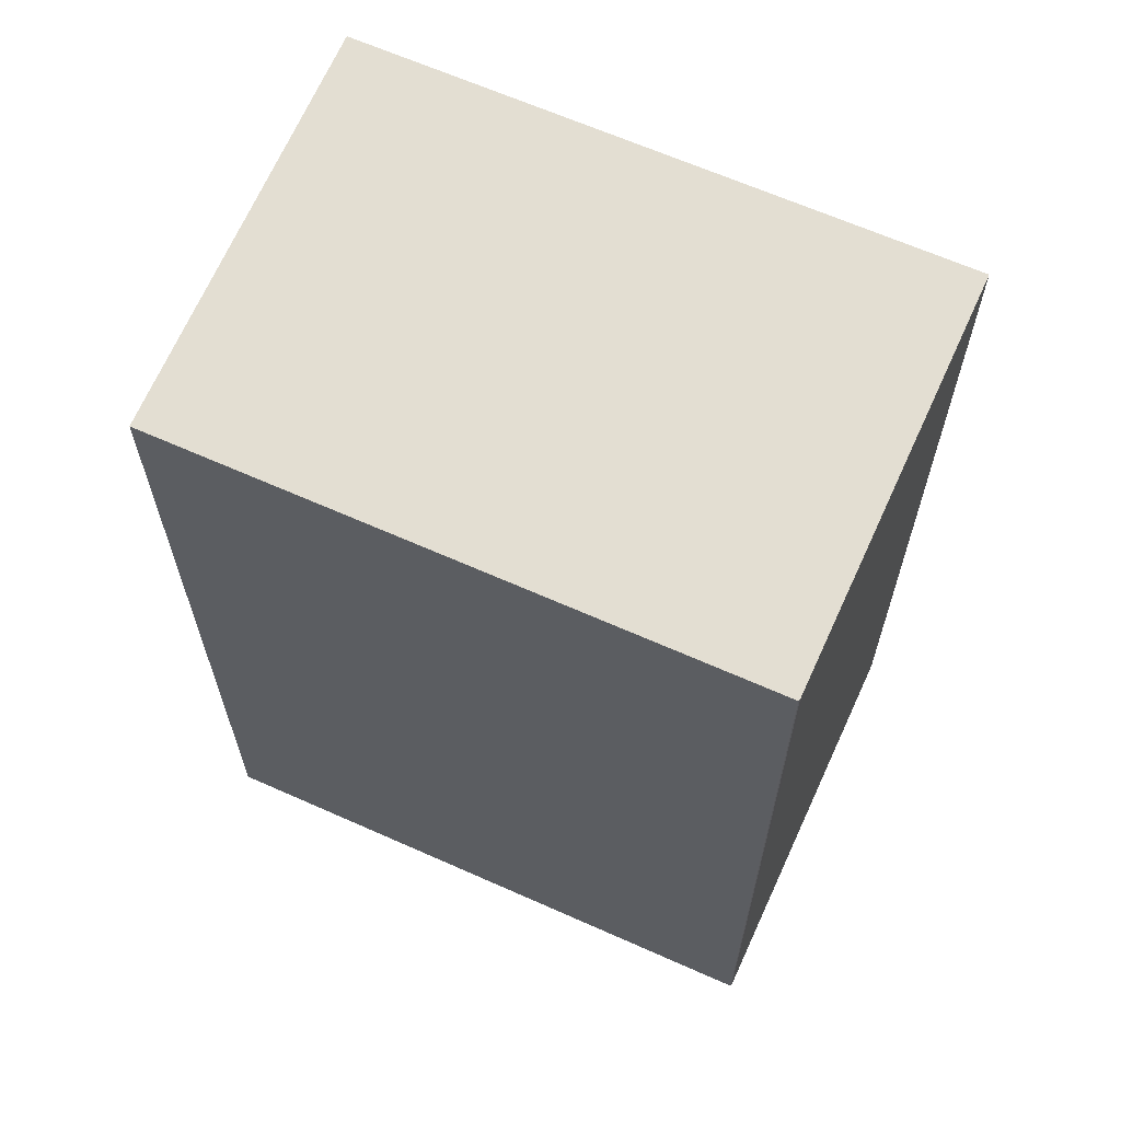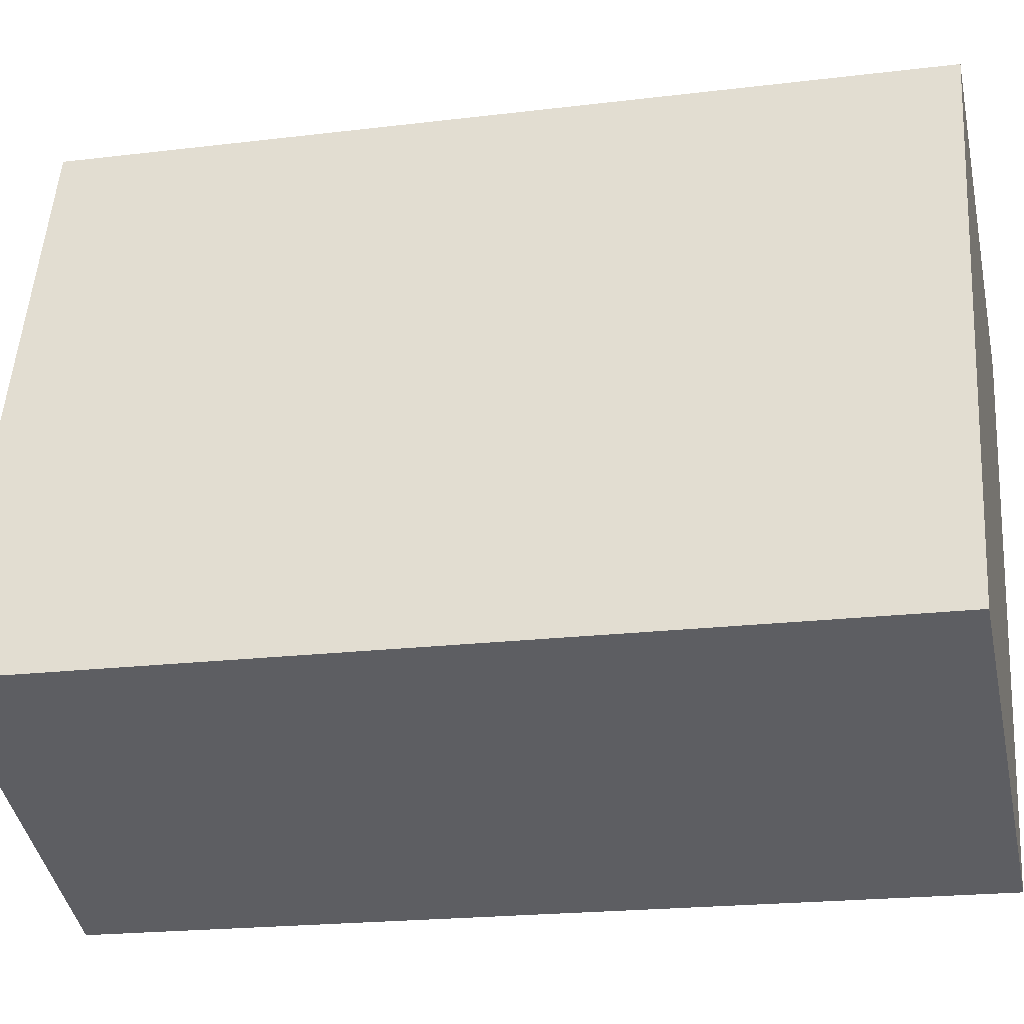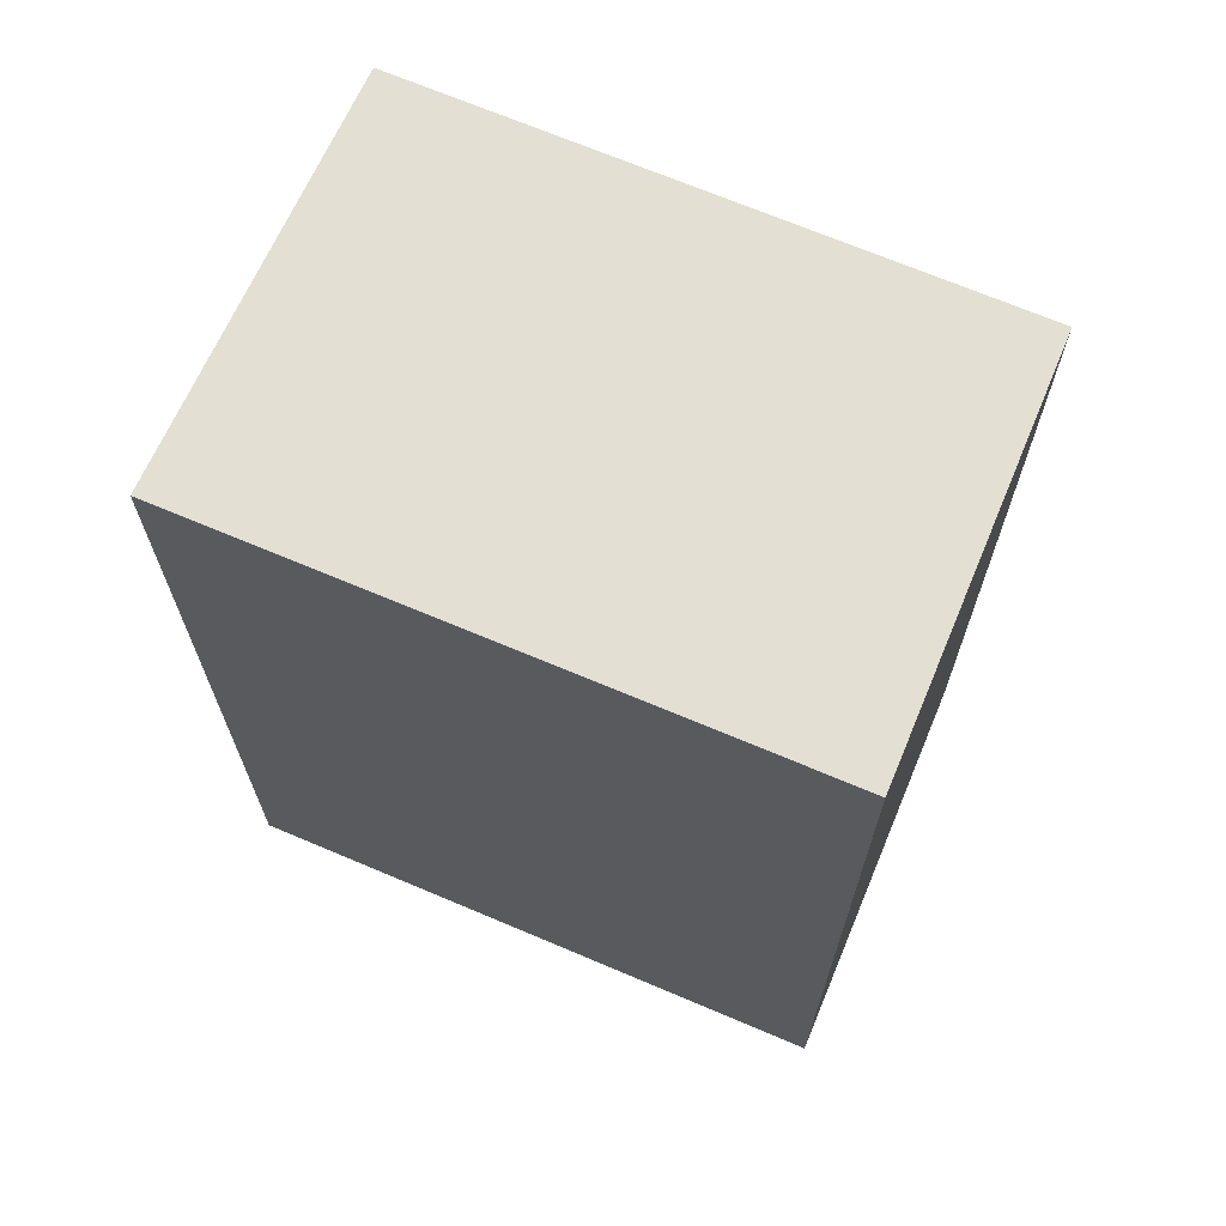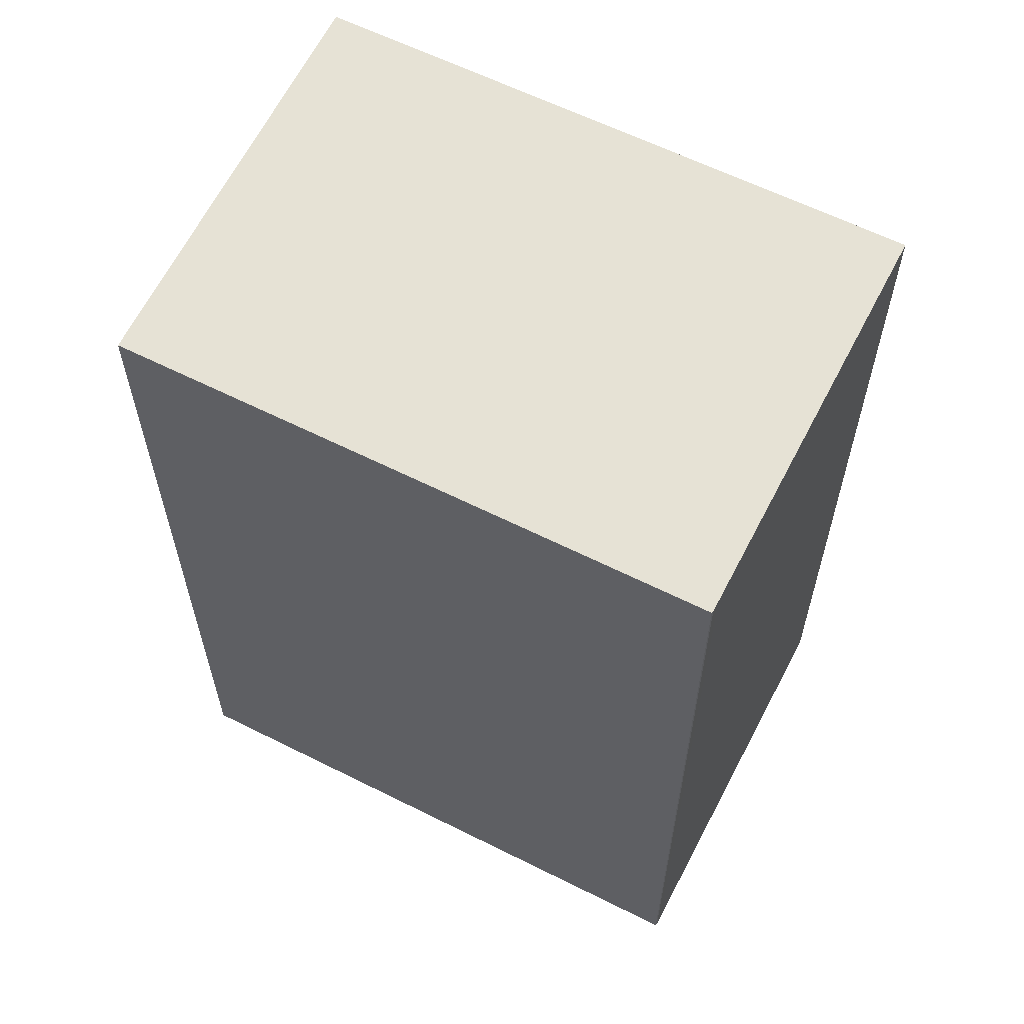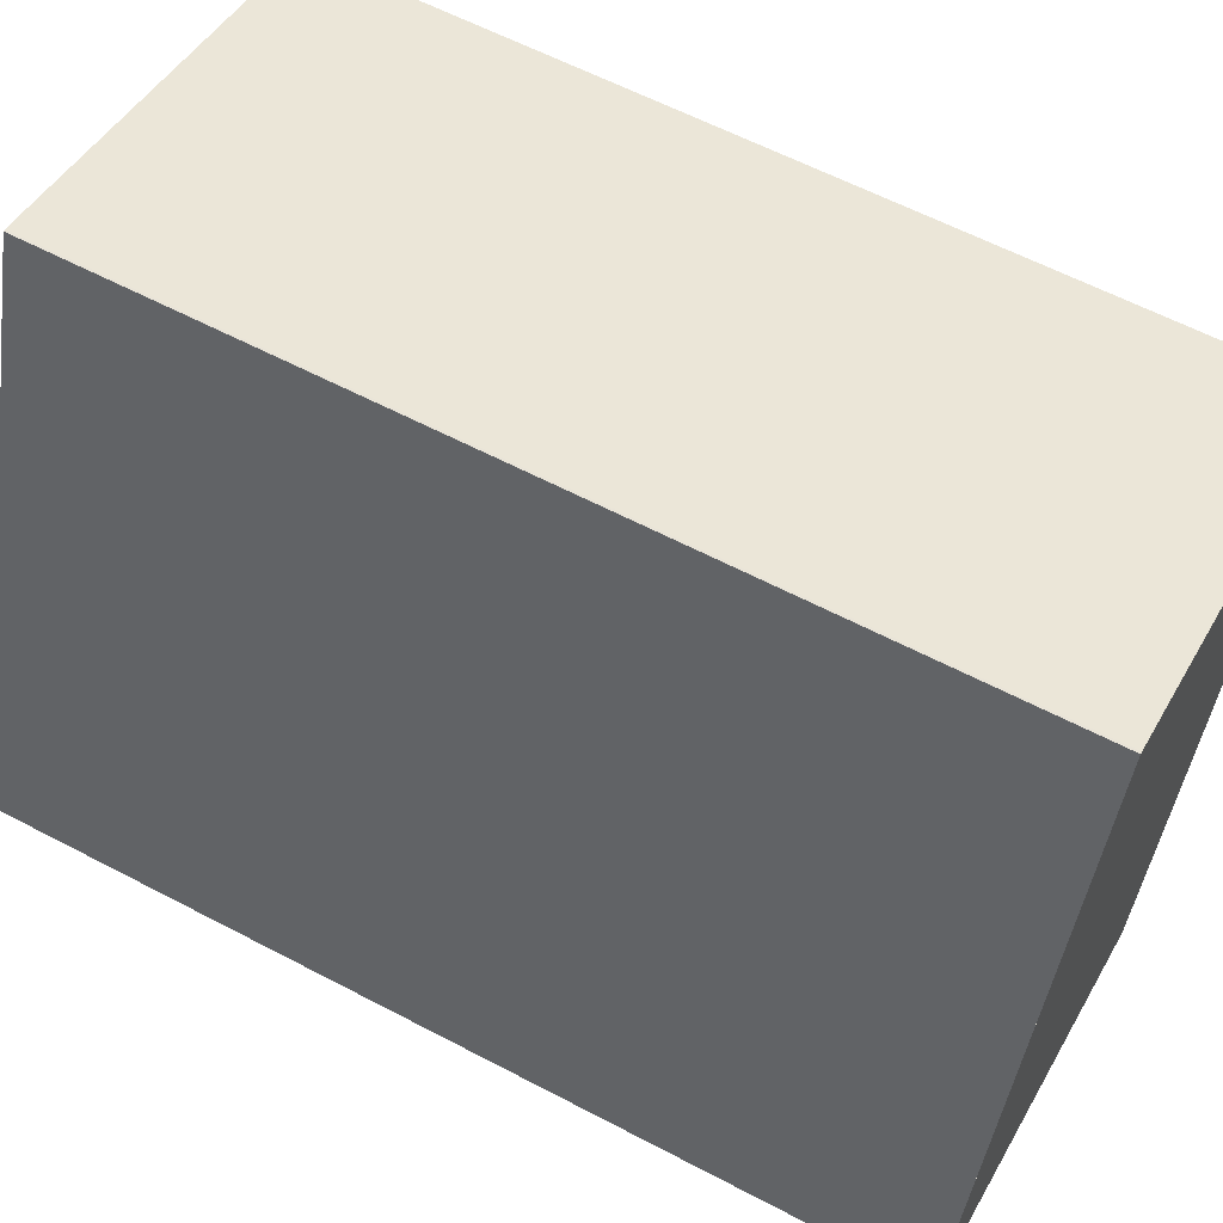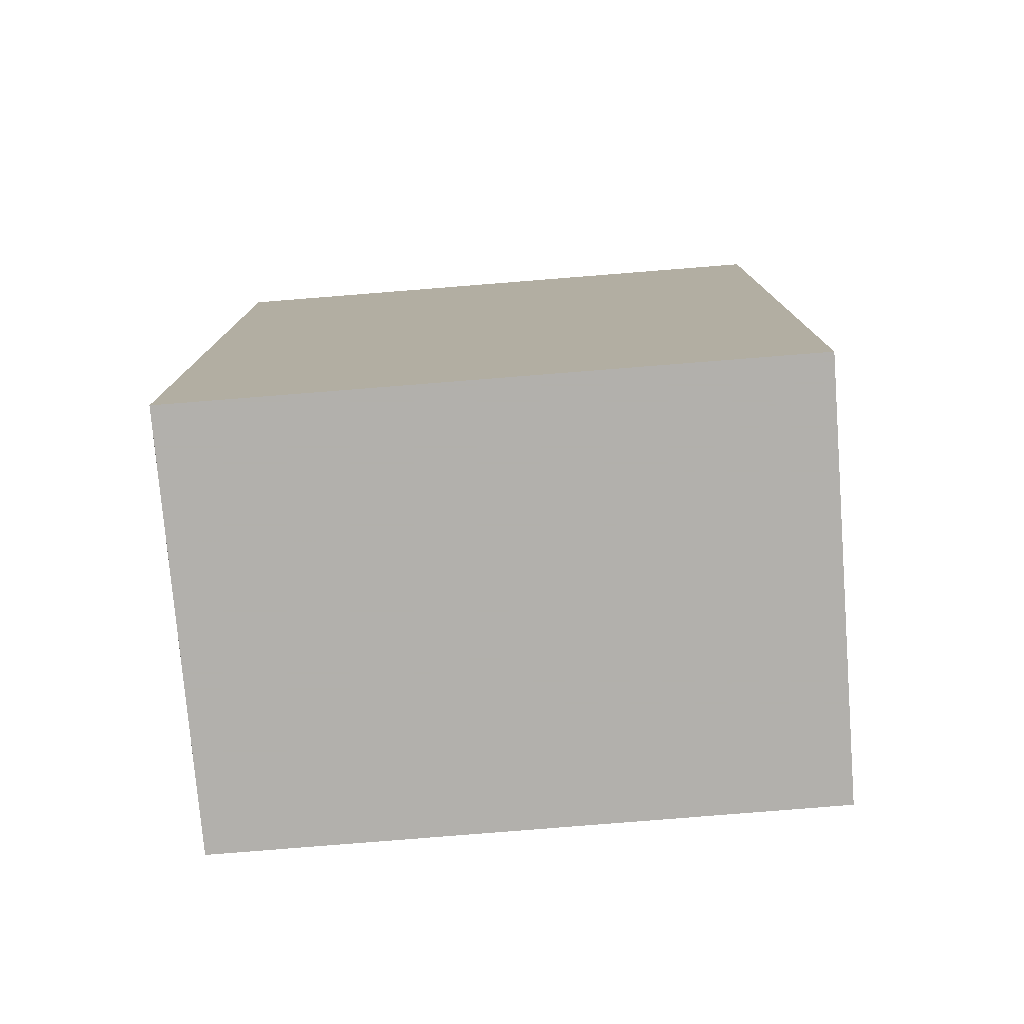
<metadata>
{"format":"obj","ext":"obj","renderer":"f3d","projection":"perspective","resolution":1024,"background":"white","views":[{"elev":65.0,"azim":132.0,"up":"+Z"},{"elev":-20.3,"azim":102.6,"up":"+Y"},{"elev":68.9,"azim":-49.0,"up":"+Z"},{"elev":61.4,"azim":134.9,"up":"+Z"},{"elev":60.4,"azim":118.3,"up":"+Y"},{"elev":-78.6,"azim":-67.5,"up":"+Z"}]}
</metadata>
<code>
v -1332 -1247 3.47
v -1331 -1246 3.402
v -1331 -1246 3.401
v -1330 -1248 3.406
v -1331 -1249 3.475
v -1331 -1249 3.475
v -1330 -1248 3.406
v -1330 -1248 3.408
v -1331 -1246 3.403
v -1330 -1248 3.408
v -1331 -1249 3.473
v -1332 -1247 3.468
v -1331 -1249 3.473
v -1332 -1247 3.468
v -1332 -1247 3.47
v -1331 -1246 3.403
v -1331 -1246 3.401
v -1332 -1247 3.468
v -1332 -1247 3.47
v -1332 -1247 0
v -1332 -1247 -4.441e-16
v -1331 -1246 3.401
v -1331 -1246 3.402
v -1331 -1246 -4.441e-16
v -1331 -1246 0
v -1331 -1246 3.401
v -1331 -1246 3.401
v -1331 -1246 0
v -1331 -1246 0
v -1330 -1248 3.408
v -1330 -1248 3.406
v -1330 -1248 0
v -1330 -1248 0
v -1331 -1249 3.475
v -1331 -1249 3.475
v -1331 -1249 0
v -1331 -1249 0
v -1332 -1247 3.47
v -1331 -1249 3.475
v -1331 -1249 0
v -1332 -1247 -4.441e-16
v -1330 -1248 3.406
v -1330 -1248 3.406
v -1330 -1248 0
v -1330 -1248 0
v -1331 -1246 3.402
v -1331 -1246 3.403
v -1331 -1246 4.441e-16
v -1331 -1246 -4.441e-16
v -1331 -1249 3.473
v -1330 -1248 3.408
v -1330 -1248 0
v -1331 -1249 -4.441e-16
v -1331 -1246 3.403
v -1332 -1247 3.468
v -1332 -1247 -4.441e-16
v -1331 -1246 4.441e-16
v -1331 -1249 3.475
v -1331 -1249 3.473
v -1331 -1249 -4.441e-16
v -1331 -1249 0
v -1332 -1247 3.47
v -1332 -1247 3.47
v -1332 -1247 -4.441e-16
v -1332 -1247 0
v -1330 -1248 3.406
v -1331 -1246 3.401
v -1331 -1246 0
v -1330 -1248 0
v -1332 -1247 0
v -1331 -1246 0
v -1331 -1246 0
v -1330 -1248 0
v -1331 -1249 0
f 8 7 4 10
f 16 9 2 3 17
f 14 12 9 16
f 11 8 10 13
f 15 1 12 14
f 13 5 6 11
f 14 11 6 15
f 16 8 11 14
f 17 7 8 16
f 19 20 21 18
f 23 24 25 22
f 27 28 29 26
f 31 32 33 30
f 35 36 37 34
f 39 40 41 38
f 43 44 45 42
f 47 48 49 46
f 51 52 53 50
f 55 56 57 54
f 59 60 61 58
f 63 64 65 62
f 67 68 69 66
f 71 72 73 74 70

</code>
